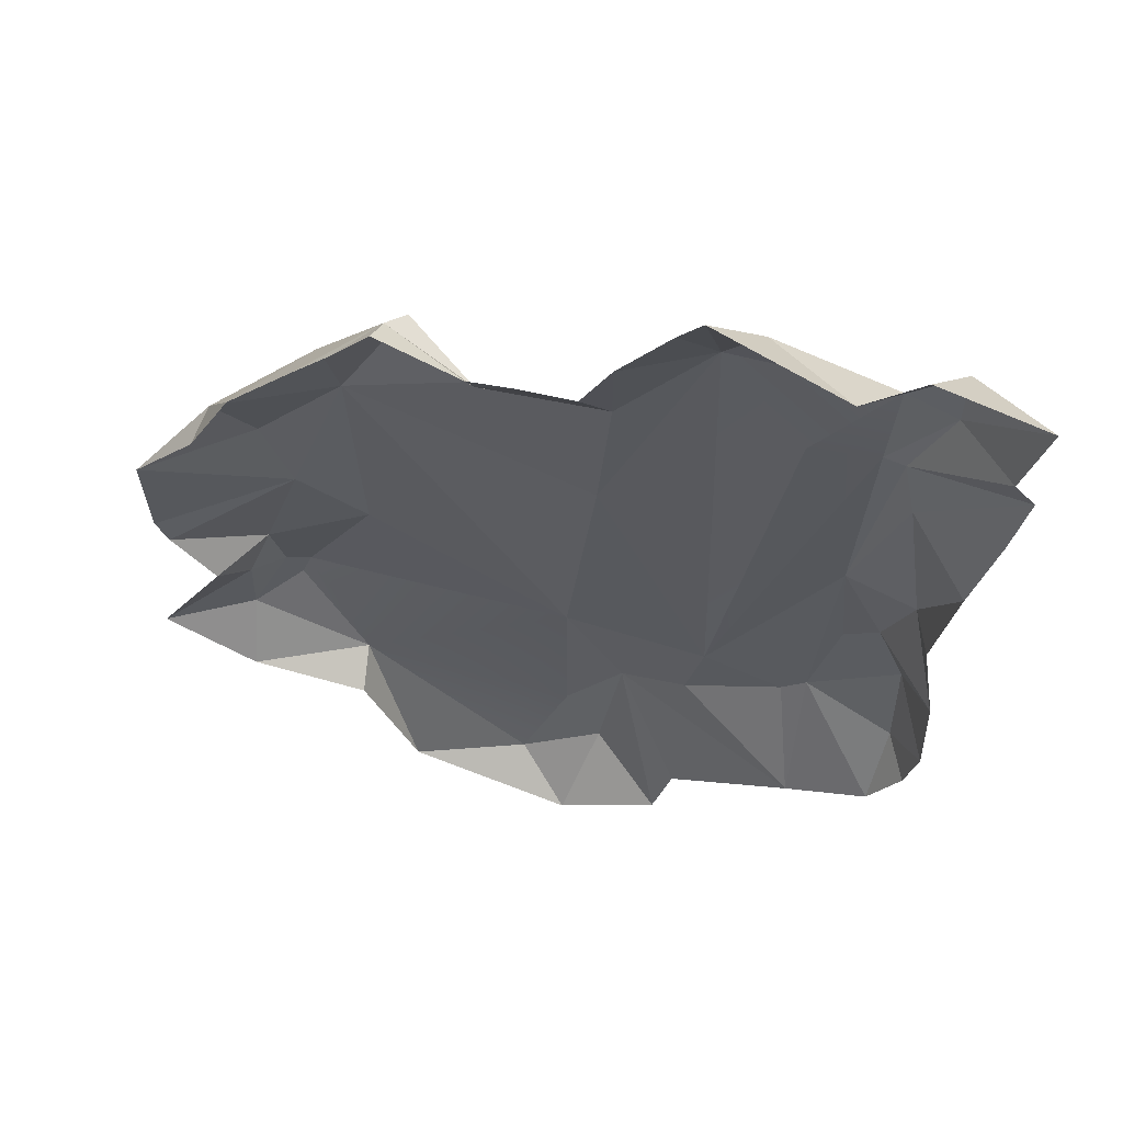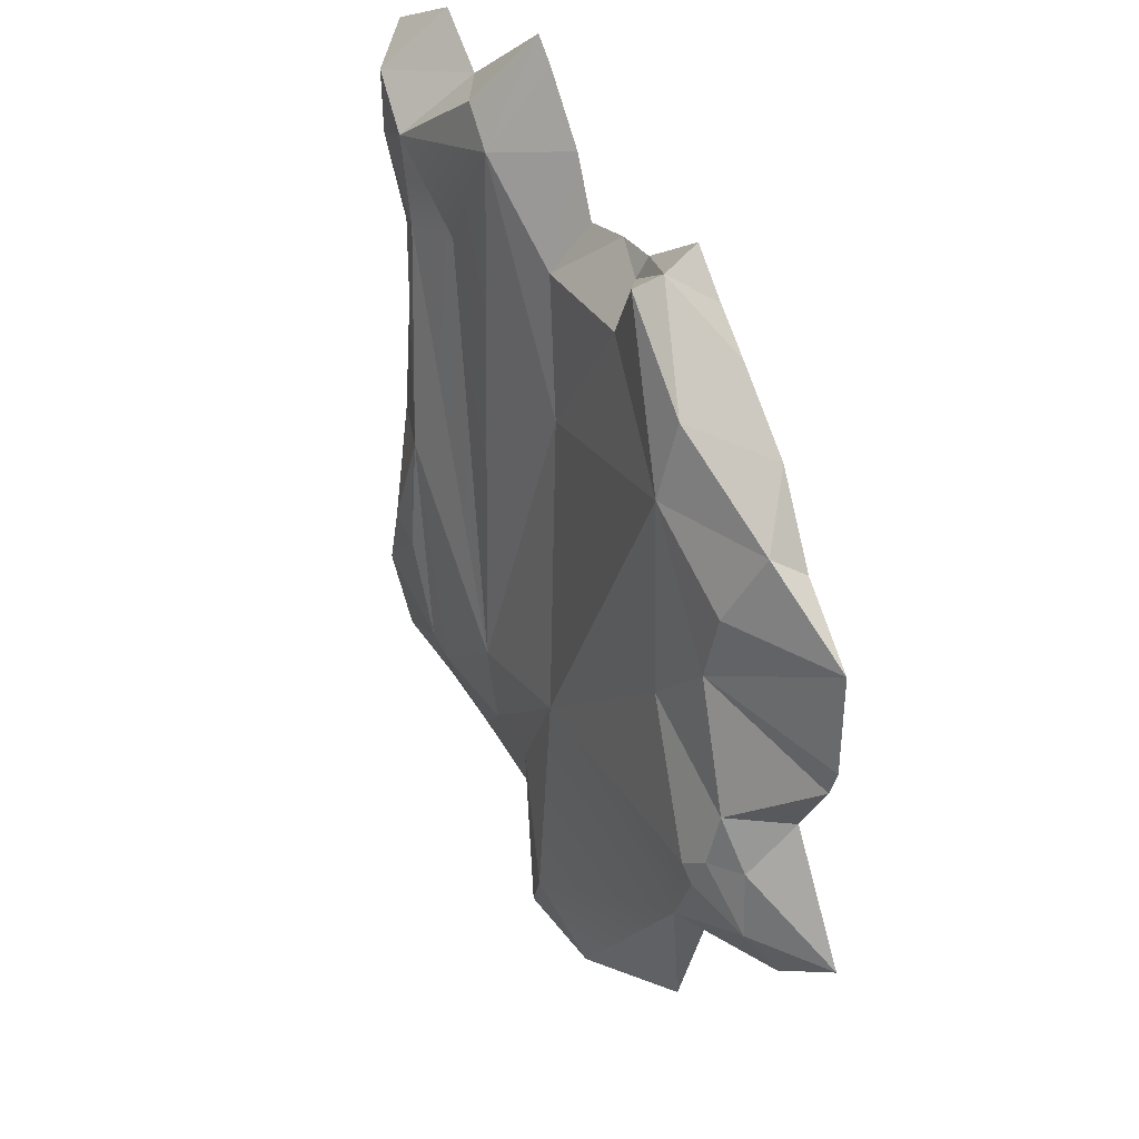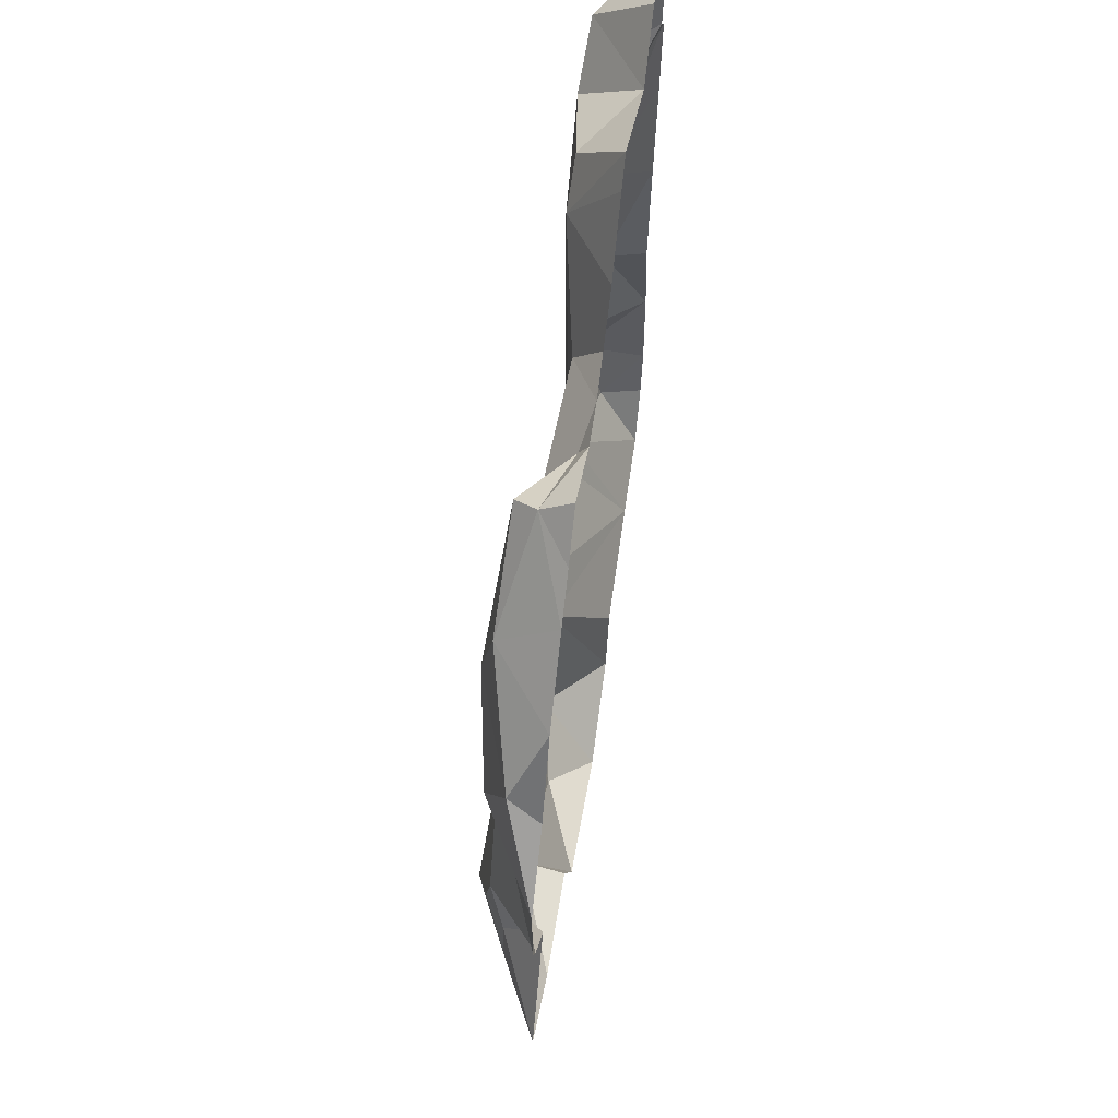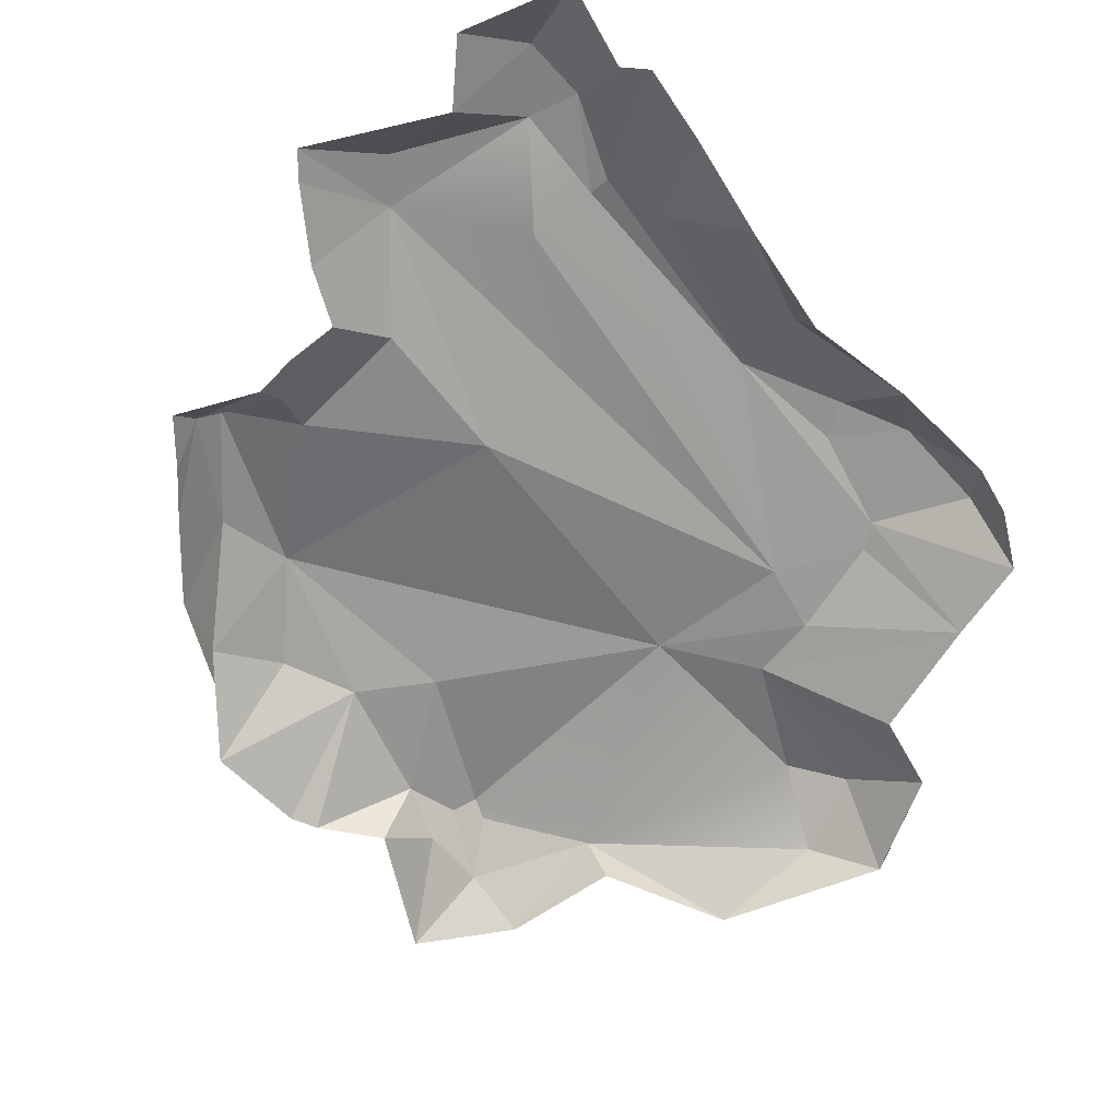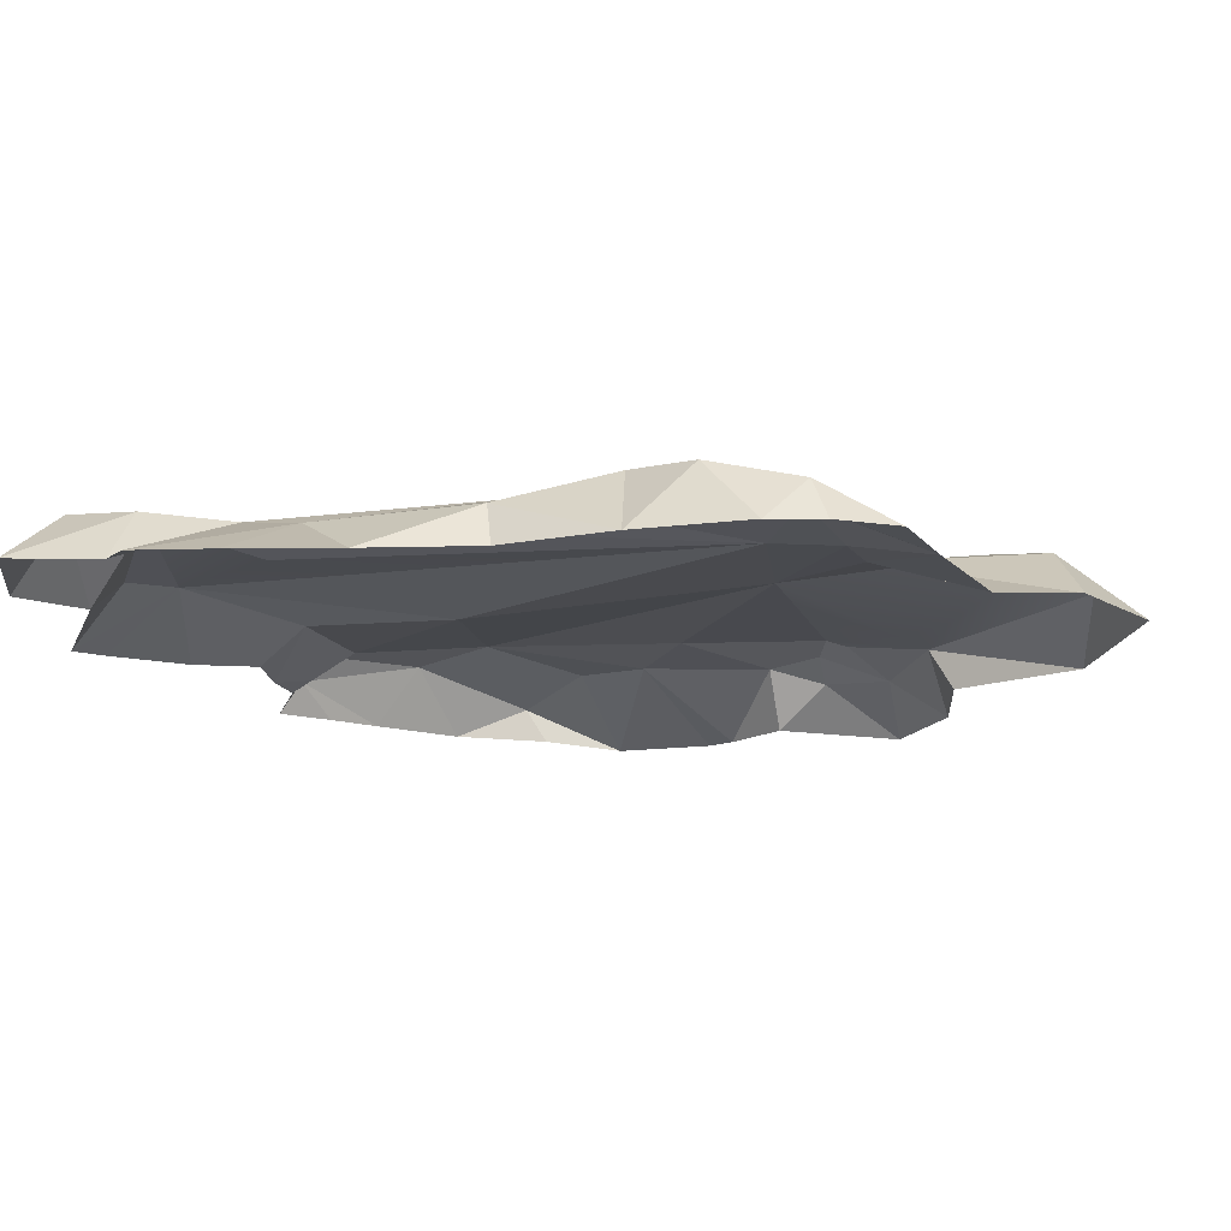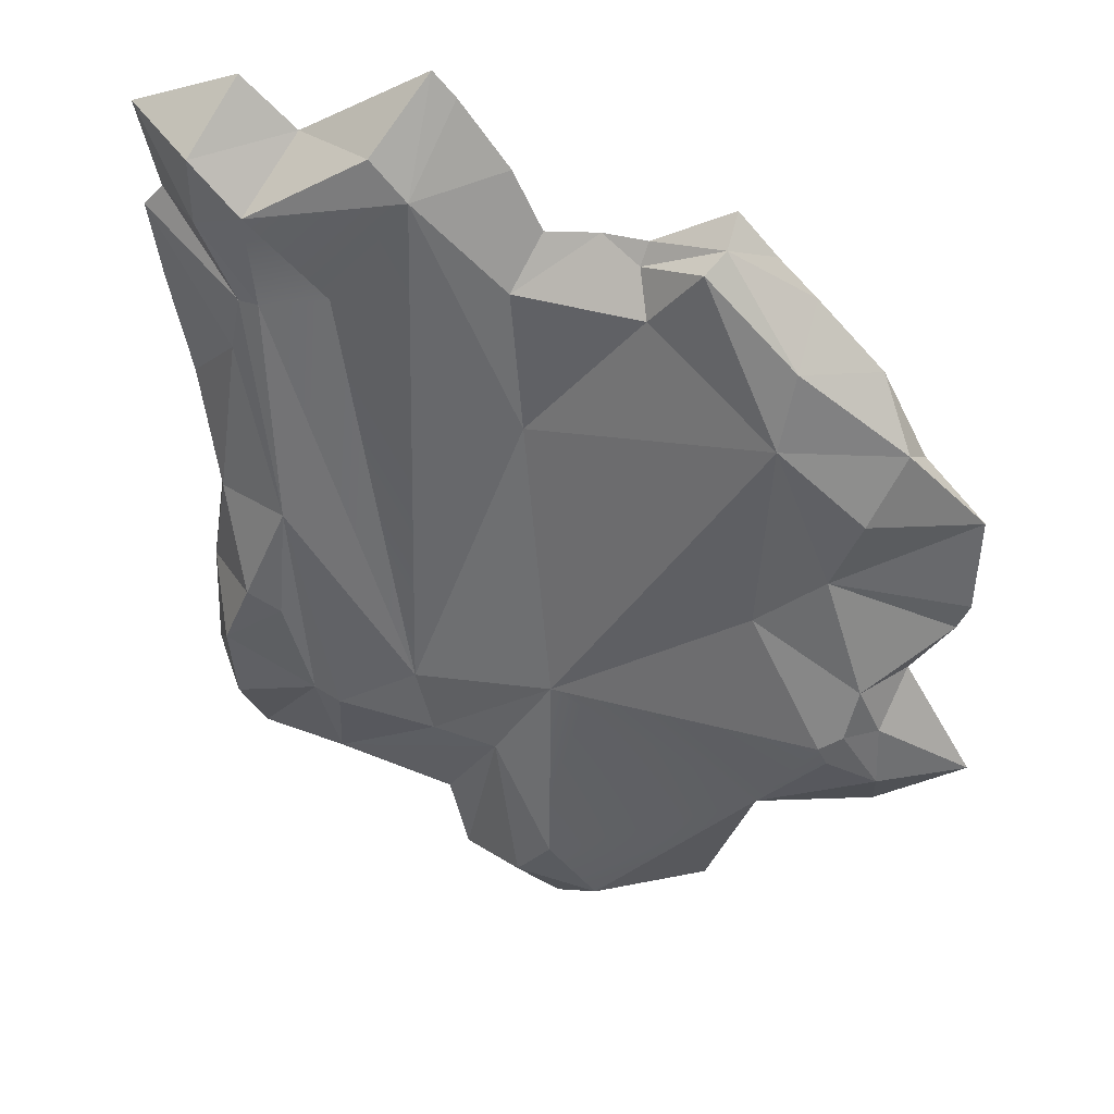
<metadata>
{"format":"obj","ext":"obj","renderer":"f3d","projection":"perspective","resolution":1024,"background":"white","views":[{"elev":60.2,"azim":12.2,"up":"+Z"},{"elev":29.8,"azim":-119.1,"up":"+Z"},{"elev":61.2,"azim":-81.4,"up":"+Z"},{"elev":-65.8,"azim":43.6,"up":"+Y"},{"elev":-15.4,"azim":103.1,"up":"+Y"},{"elev":36.8,"azim":-165.1,"up":"+Z"}]}
</metadata>
<code>
v -20.75 8.181 52.05
v -11.41 0.002432 51.46
v -60.1 0 -1.45
v 19.46 0.000189 -53.97
v 50.34 1.6e-05 -46.7
v -34.17 8.852 39.2
v 15.25 0.001841 69.29
v 19.31 7.575 -35.29
v -4.756 0.003405 51.79
v -58.3 0 -5.509
v -60.64 0 13.36
v -44.92 8.817 15.91
v -34.85 0 46.01
v -12.64 5.855 42.36
v 46.26 1.6e-05 68.96
v 51.22 8.763 59.61
v -49.28 6.284 -21.97
v 57.09 0 -30.7
v 51.81 9.672 -22.27
v 37.93 9.227 -29.82
v 34.17 8.847 -32.27
v 43.53 9.617 52.1
v -0.1588 10.91 -53.63
v 0.1371 8.735 -22.65
v -29.96 9.099 -3.073
v 59.15 1.1e-05 50.15
v 25.67 7.242 62.44
v 21.92 7.855 -25.15
v -41.17 11.16 -23.4
v 60.2 0.000184 35.22
v -52 8.7e-05 -14.18
v 16.57 0 -65.45
v 37.67 0.000479 -49.36
v -51.33 0 23.22
v -44.66 0 35.97
v -49.71 4.915 26.1
v -40.27 8.152 4.903
v -29.15 0 51.58
v -23.42 9.9e-05 57.79
v -23.04 4.711 54.26
v -10.58 1.51 48.19
v 7.765 0.003077 59.59
v 3.302 0.3188 51.02
v 18.65 0.001375 72.91
v 38.01 0.001421 61.53
v 62.42 0 62.92
v 51.13 8.556 49.91
v 62.17 0.000231 46.77
v 51.45 6.26 4.079
v 47.8 6.585 29.11
v 45.71 7.933 37.94
v 1.312 0 -72.91
v -23.14 0 -62.76
v -31.16 0 -43.58
v -31.71 6.355 -39.95
v -6.572 6.345 -65.49
v -48.79 0 -40.78
v -42.46 10.32 -26.53
v -62.42 0 -31.65
v -46.29 8.478 -13.77
v -49.63 6.358 -31.86
v -44.55 9.543 -21.82
v 56.88 5.1e-05 19.71
v 53.88 1.1e-05 2.841
v 56.51 0 -13.89
v 55.21 0 -38.44
v 52.05 6.33 -35.78
v 9.203 8.212 -36.54
v 10.61 0 -68.29
v 5.646 8.852 -61.02
v -32.3 10.98 27.75
v 6.914 4.842 43.08
v 20.09 7.69 56.77
v 5.114 4.947 21.28
v 47.31 10.56 -12.22
v 40.66 10.16 3.072
v 42.03 10.51 -14.79
v 42.5 8.585 38.07
v 32.43 6.871 39.42
f 11 34 36
f 34 35 36
f 36 35 6
f 3 11 37
f 37 11 12
f 11 36 12
f 13 38 40
f 38 39 40
f 40 1 6
f 13 40 6
f 35 13 6
f 39 2 40
f 2 41 40
f 40 41 1
f 1 41 14
f 2 9 41
f 9 43 72
f 43 42 72
f 41 9 72 14
f 7 44 73
f 42 7 73
f 44 27 73
f 44 45 27
f 15 46 16
f 45 15 16
f 46 26 47
f 26 51 47
f 46 47 16
f 48 30 50
f 48 50 51
f 26 48 51
f 30 63 50
f 63 49 50
f 53 55 56
f 52 53 56
f 54 55 53
f 54 57 55
f 57 61 55
f 55 61 58
f 59 31 17
f 17 31 60
f 17 60 62
f 57 59 61
f 59 17 61
f 61 17 62
f 61 62 58
f 31 10 60
f 10 3 37
f 10 37 60
f 64 65 49
f 49 65 75
f 63 64 49
f 65 18 19
f 65 19 75
f 66 5 67
f 5 20 67
f 18 66 67
f 18 67 19
f 5 33 20
f 33 21 20
f 33 8 21
f 33 4 68
f 33 68 8
f 4 32 68
f 32 70 68
f 32 69 52 70
f 52 56 70
f 37 12 71
f 12 36 71
f 36 6 71
f 37 71 25
f 25 71 24
f 6 1 71
f 1 14 71
f 71 14 74
f 74 24 71
f 14 72 74
f 72 73 74
f 74 28 24
f 42 73 72
f 74 73 28
f 27 45 22
f 45 16 22
f 27 22 73
f 73 22 79
f 16 47 22
f 22 47 78
f 22 78 79
f 47 51 78
f 50 76 51
f 51 76 78
f 50 49 76
f 78 76 28
f 23 55 24
f 58 62 29
f 62 60 25 29
f 29 25 24
f 60 37 25
f 49 75 76
f 19 77 75
f 75 77 76
f 19 67 20
f 19 20 77
f 20 76 77
f 21 28 76
f 20 21 76
f 21 8 28
f 8 68 24
f 8 24 28
f 68 70 23
f 68 23 24
f 70 56 23
f 24 55 29
f 23 56 55
f 29 55 58
f 79 78 28
f 73 79 28

</code>
